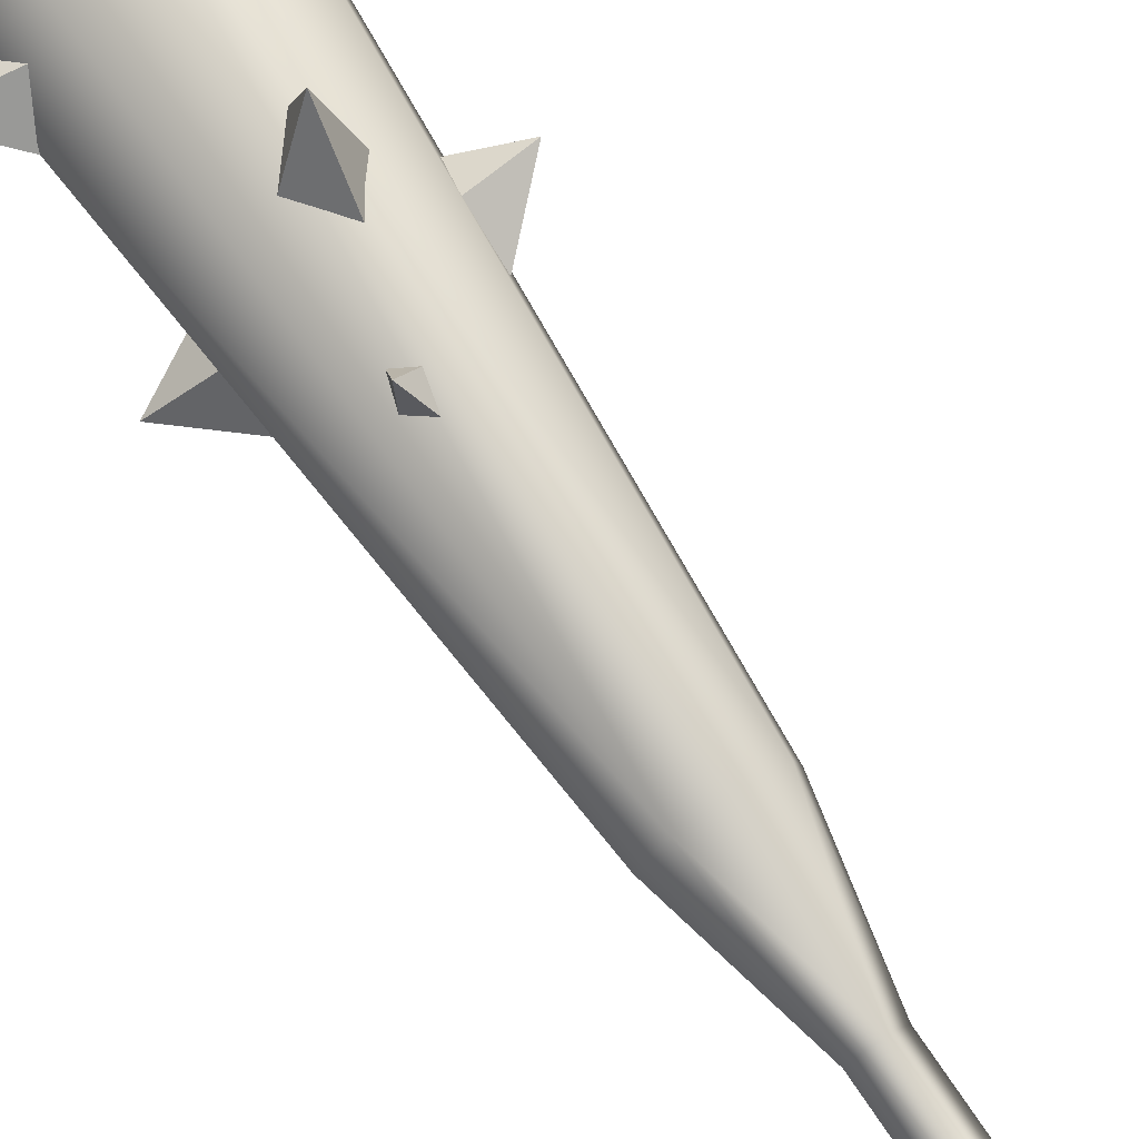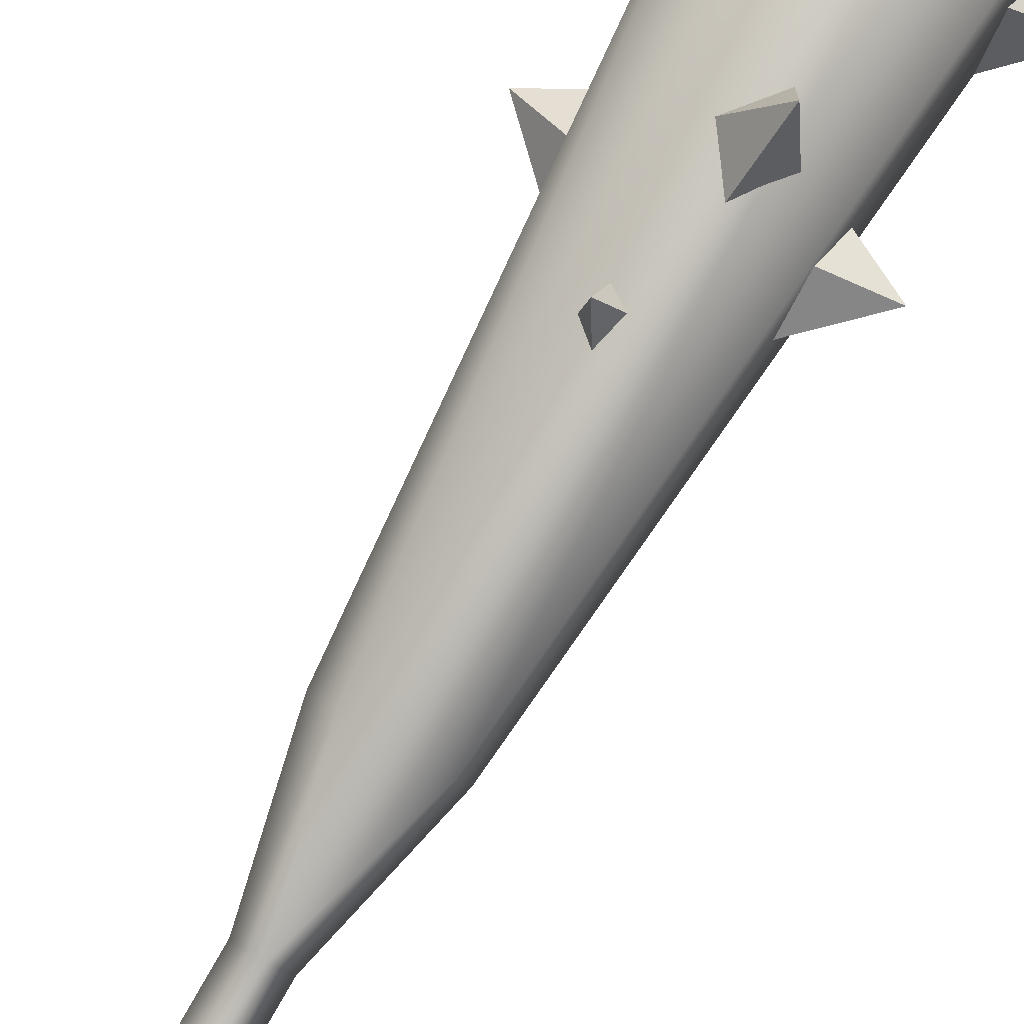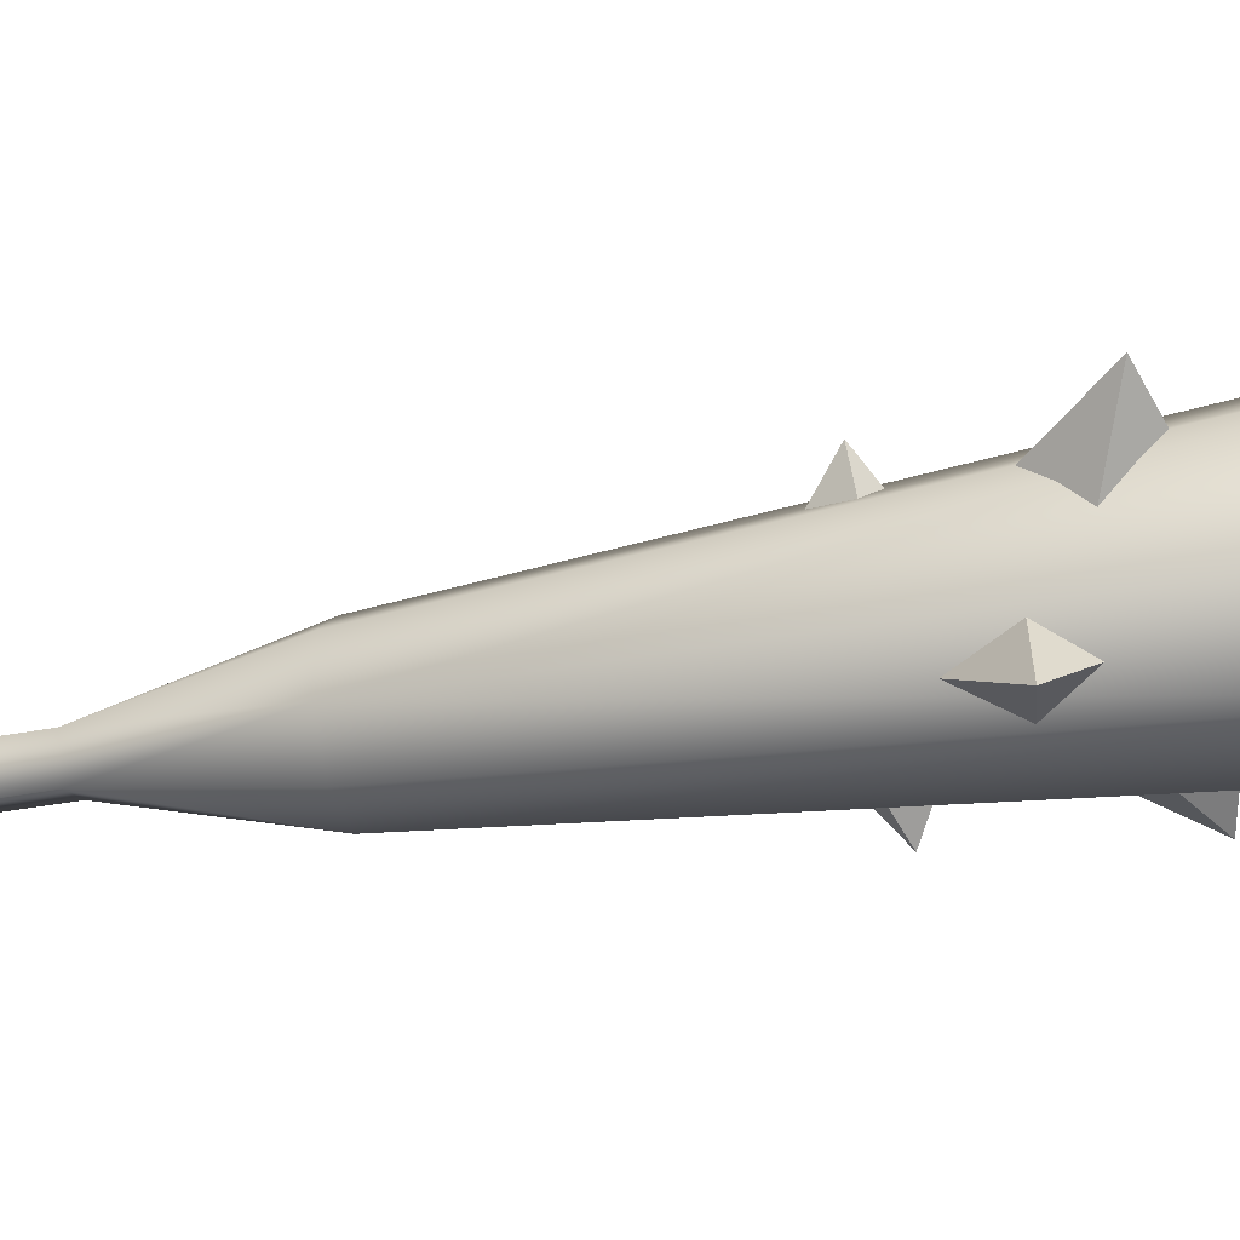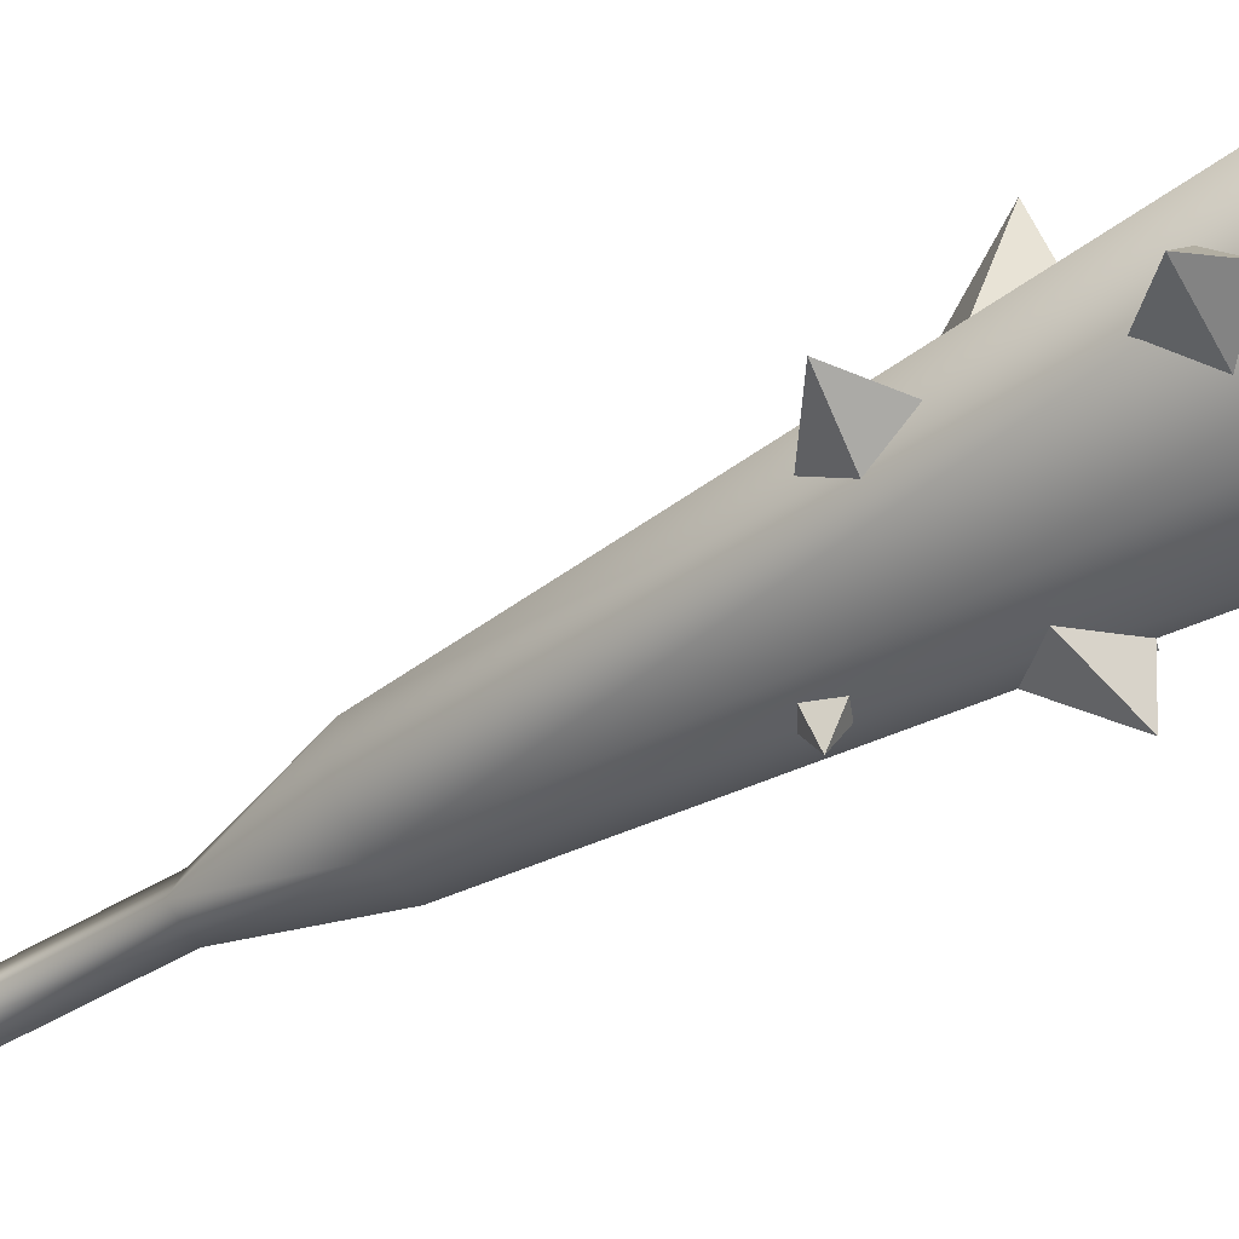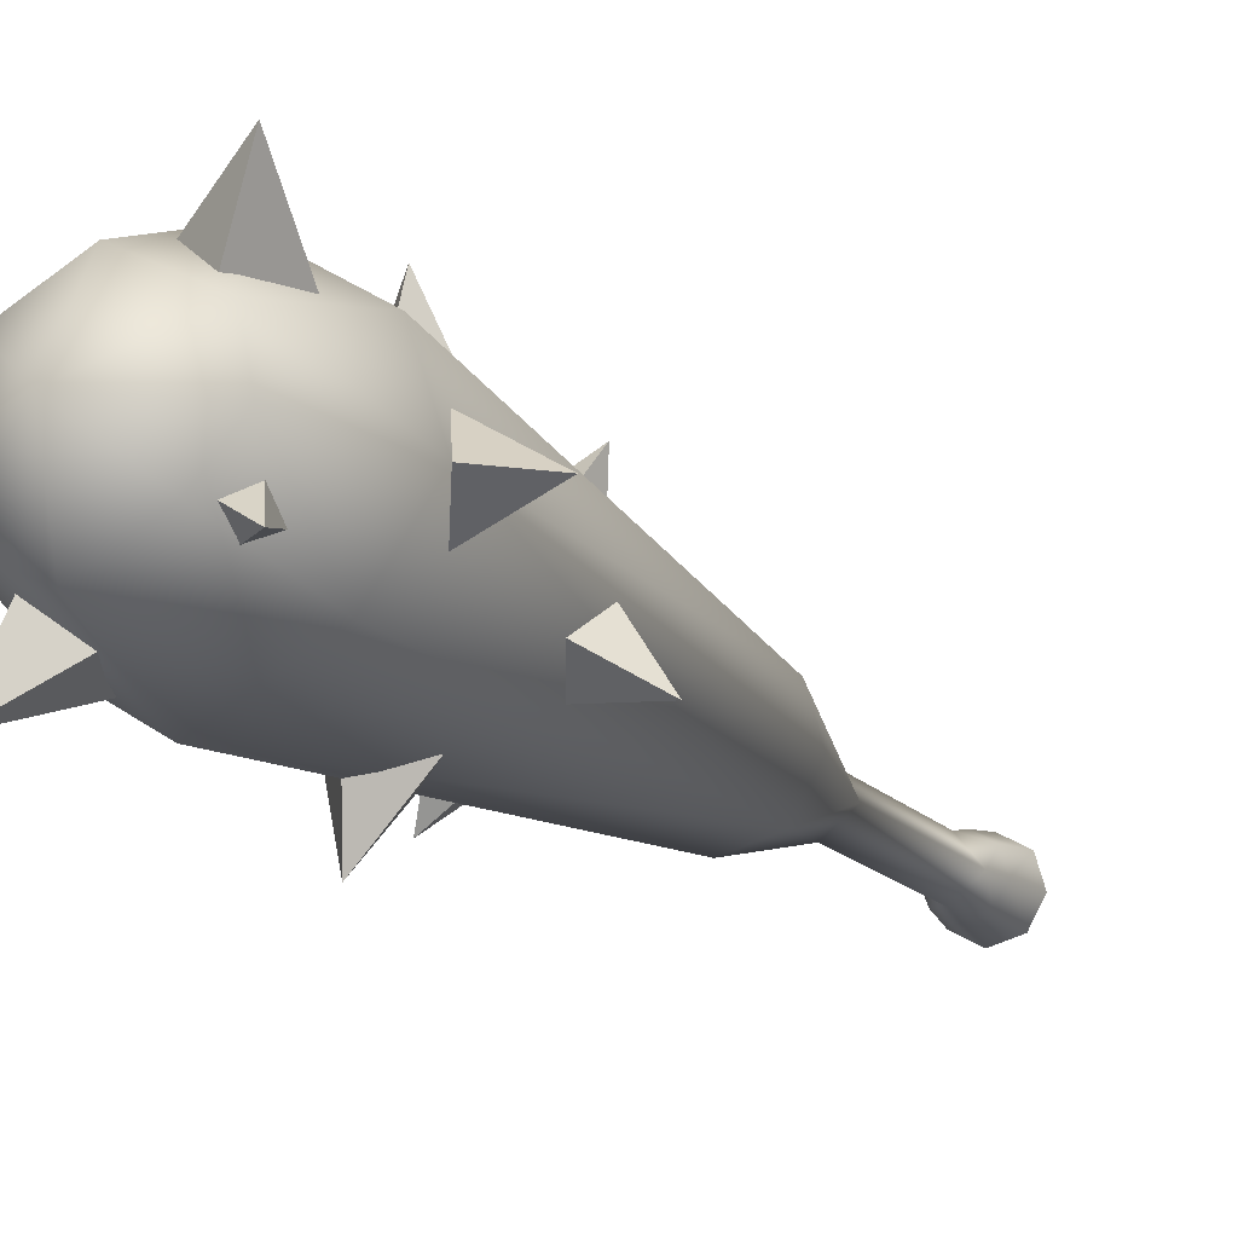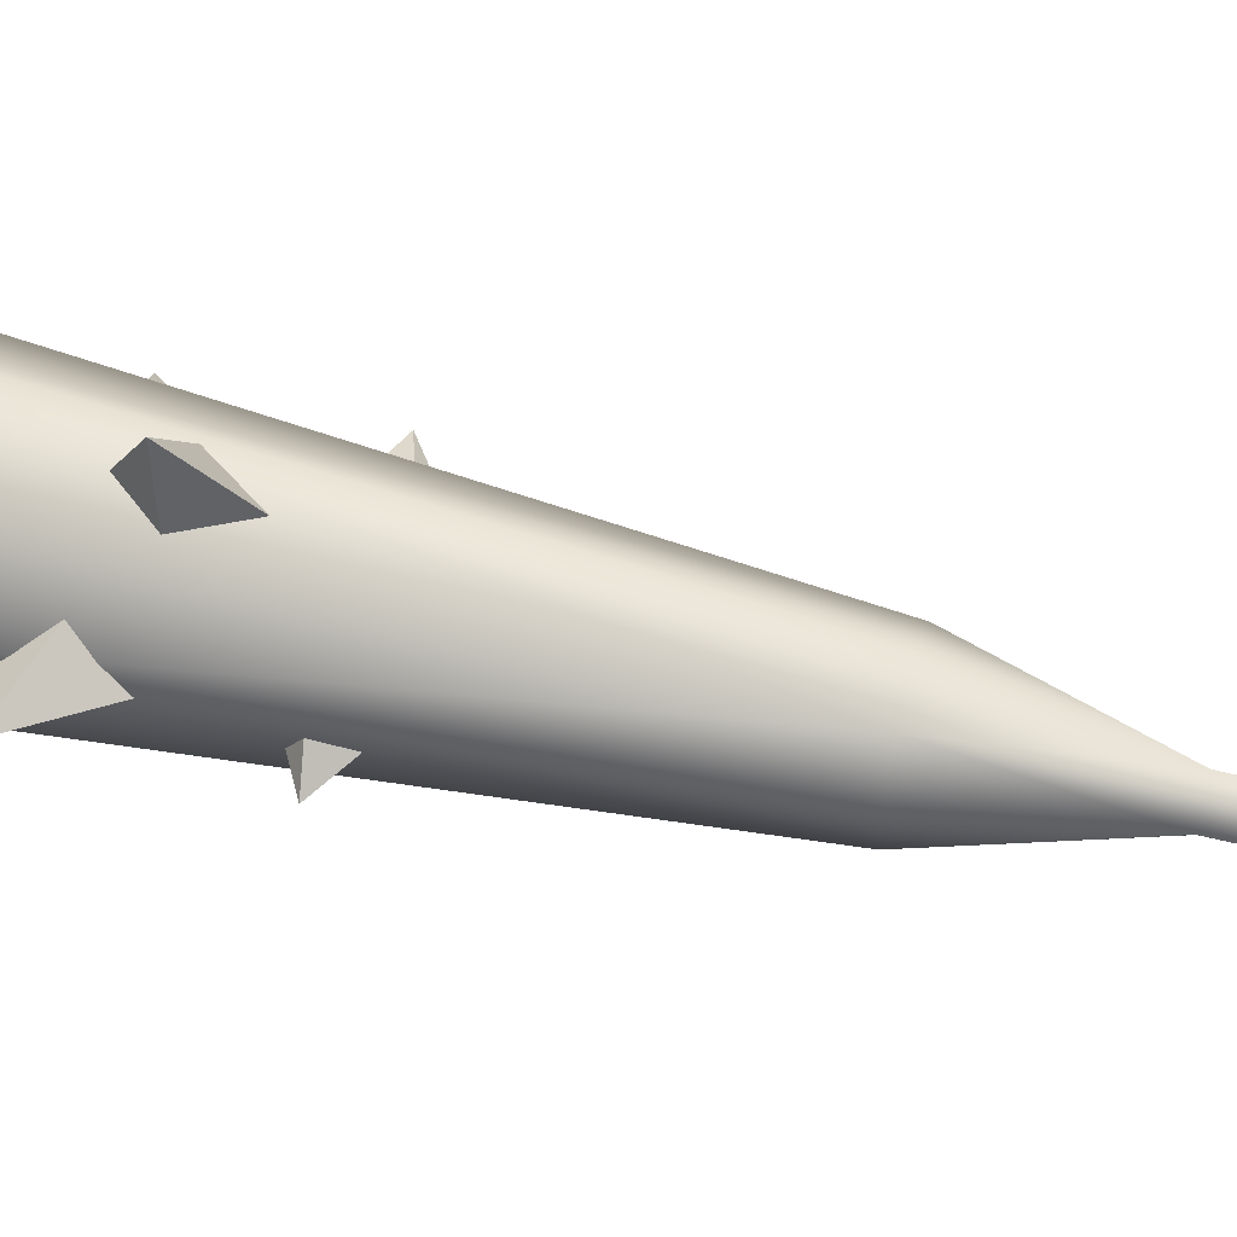
<metadata>
{"format":"obj","ext":"obj","renderer":"f3d","projection":"perspective","resolution":1024,"background":"white","views":[{"elev":57.8,"azim":144.7,"up":"+Z"},{"elev":-75.5,"azim":-31.2,"up":"+Z"},{"elev":32.4,"azim":-83.1,"up":"+Z"},{"elev":-15.1,"azim":-51.9,"up":"+Z"},{"elev":1.9,"azim":23.1,"up":"+Z"},{"elev":-46.4,"azim":86.2,"up":"+Z"}]}
</metadata>
<code>
o model_3248
v -0.01788 1.463 -0.5622
v 0.01394 1.466 -0.5494
v 0.01394 1.455 -0.593
v -0.03106 1.455 -0.593
v -0.01788 1.447 -0.6239
v 0.01394 1.444 -0.6367
v -0.01486 1.361 -0.5694
v 0.01394 1.368 -0.5414
v -0.01152 1.399 -0.5529
v 0.01394 1.354 -0.5973
v -0.01152 1.387 -0.6023
v 0.01394 1.385 -0.6125
v 0.01394 1.466 -0.5494
v -0.01788 1.463 -0.5622
v 0.01394 1.402 -0.5426
v -0.02206 1.393 -0.5776
v -0.03106 1.455 -0.593
v -0.01788 1.447 -0.6239
v 0.01394 1.444 -0.6367
v 0.01394 0 -0.2291
v 0.01394 0.06731 -0.1531
v -0.0497 0.05606 -0.1981
v -0.03697 0.9218 -0.4072
v 0.01394 0.927 -0.3867
v 0.01394 1.098 -0.4741
v 0.01394 0.216 -0.1381
v -0.0955 0.1721 -0.1902
v 0.01394 1.084 -0.53
v -0.01486 1.091 -0.502
v -0.03697 0.8971 -0.5059
v 0.01394 0.892 -0.5264
v 0.01394 0.1478 -0.411
v -0.0755 0.1869 -0.3783
v -0.07606 0.0576 -0.2538
v -0.0597 0.04458 -0.3058
v 0.01394 0.02364 -0.3277
v -0.05806 0.9095 -0.4565
v -0.1267 0.1795 -0.2843
v 0.04576 1.447 -0.6239
v 0.05894 1.455 -0.593
v 0.04576 1.463 -0.5622
v 0.04274 1.361 -0.5694
v 0.01394 1.354 -0.5973
v 0.03939 1.387 -0.6023
v 0.01394 1.368 -0.5414
v 0.03939 1.399 -0.5529
v 0.01394 1.402 -0.5426
v 0.01394 1.444 -0.6367
v 0.04576 1.447 -0.6239
v 0.01394 1.385 -0.6125
v 0.04994 1.393 -0.5776
v 0.05894 1.455 -0.593
v 0.04576 1.463 -0.5622
v 0.01394 1.466 -0.5494
v 0.01394 0 -0.2291
v 0.01394 0.02364 -0.3277
v 0.07758 0.03488 -0.2828
v 0.06485 0.8971 -0.5059
v 0.01394 0.892 -0.5264
v 0.01394 1.084 -0.53
v 0.01394 0.1478 -0.411
v 0.1234 0.1335 -0.3443
v 0.01394 1.098 -0.4741
v 0.04274 1.091 -0.502
v 0.06485 0.9218 -0.4072
v 0.01394 0.927 -0.3867
v 0.01394 0.216 -0.1381
v 0.1034 0.2351 -0.1854
v 0.1039 0.06245 -0.2344
v 0.08758 0.07547 -0.1823
v 0.01394 0.06731 -0.1531
v 0.08594 0.9095 -0.4565
v 0.1546 0.1843 -0.2649
v 0.08792 0.05255 -0.2835
v 0.09169 0.06949 -0.3061
v 0.1226 0.03596 -0.2967
v 0.09169 0.06949 -0.3061
v 0.1075 0.09072 -0.2985
v 0.1226 0.03596 -0.2967
v 0.1075 0.09072 -0.2985
v 0.1032 0.07486 -0.2737
v 0.1226 0.03596 -0.2967
v 0.1032 0.07486 -0.2737
v 0.08792 0.05255 -0.2835
v 0.1226 0.03596 -0.2967
v 0.02293 0.1325 -0.1502
v 0.06156 0.1048 -0.1688
v 0.08185 0.1106 -0.09168
v 0.06156 0.1048 -0.1688
v 0.08599 0.1698 -0.1783
v 0.08185 0.1106 -0.09168
v 0.08599 0.1698 -0.1783
v 0.04561 0.199 -0.1557
v 0.08185 0.1106 -0.09168
v 0.04561 0.199 -0.1557
v 0.02293 0.1325 -0.1502
v 0.08185 0.1106 -0.09168
v 0.1546 0.1843 -0.2649
v 0.1365 0.219 -0.3118
v 0.2149 0.2079 -0.2707
v 0.1365 0.219 -0.3118
v 0.1459 0.2759 -0.2891
v 0.2149 0.2079 -0.2707
v 0.1459 0.2759 -0.2891
v 0.128 0.2402 -0.2364
v 0.2149 0.2079 -0.2707
v 0.128 0.2402 -0.2364
v 0.1546 0.1843 -0.2649
v 0.2149 0.2079 -0.2707
v -0.02263 0.3889 -0.4328
v 0.01394 0.4361 -0.4557
v 0.01394 0.341 -0.4988
v 0.01394 0.4361 -0.4557
v 0.05266 0.3917 -0.4289
v 0.01394 0.341 -0.4988
v 0.05266 0.3917 -0.4289
v 0.01394 0.3402 -0.4408
v 0.01394 0.341 -0.4988
v 0.01394 0.3402 -0.4408
v -0.02263 0.3889 -0.4328
v 0.01394 0.341 -0.4988
v 0.03313 0.5875 -0.2764
v 0.05358 0.5725 -0.2803
v 0.06475 0.599 -0.2528
v 0.05358 0.5725 -0.2803
v 0.06235 0.601 -0.2943
v 0.06475 0.599 -0.2528
v 0.06235 0.601 -0.2943
v 0.04084 0.6207 -0.2914
v 0.06475 0.599 -0.2528
v 0.04084 0.6207 -0.2914
v 0.03313 0.5875 -0.2764
v 0.06475 0.599 -0.2528
v 0.1174 0.4146 -0.3637
v 0.1024 0.4487 -0.4029
v 0.1776 0.4395 -0.3987
v 0.1024 0.4487 -0.4029
v 0.1085 0.5138 -0.388
v 0.1776 0.4395 -0.3987
v 0.1085 0.5138 -0.388
v 0.1257 0.4687 -0.3447
v 0.1776 0.4395 -0.3987
v 0.1257 0.4687 -0.3447
v 0.1174 0.4146 -0.3637
v 0.1776 0.4395 -0.3987
v -0.06004 0.07197 -0.2058
v -0.06381 0.09759 -0.1938
v -0.09475 0.06355 -0.1864
v -0.06381 0.09759 -0.1938
v -0.07959 0.1127 -0.2105
v -0.09475 0.06355 -0.1864
v -0.07959 0.1127 -0.2105
v -0.07529 0.08708 -0.2249
v -0.09475 0.06355 -0.1864
v -0.07529 0.08708 -0.2249
v -0.06004 0.07197 -0.2058
v -0.09475 0.06355 -0.1864
v 0.004949 0.07976 -0.361
v -0.03368 0.06408 -0.3316
v -0.05397 0.03287 -0.4023
v -0.03368 0.06408 -0.3316
v -0.05811 0.1259 -0.3538
v -0.05397 0.03287 -0.4023
v -0.05811 0.1259 -0.3538
v -0.01774 0.141 -0.3875
v -0.05397 0.03287 -0.4023
v -0.01774 0.141 -0.3875
v 0.004949 0.07976 -0.361
v -0.05397 0.03287 -0.4023
v -0.1267 0.1795 -0.2843
v -0.1086 0.2321 -0.2591
v -0.187 0.203 -0.2902
v -0.1086 0.2321 -0.2591
v -0.118 0.2716 -0.306
v -0.187 0.203 -0.2902
v -0.118 0.2716 -0.306
v -0.1001 0.2153 -0.3357
v -0.187 0.203 -0.2902
v -0.1001 0.2153 -0.3357
v -0.1267 0.1795 -0.2843
v -0.187 0.203 -0.2902
v 0.05051 0.439 -0.2324
v 0.01394 0.4914 -0.2344
v 0.01394 0.4279 -0.1516
v 0.01394 0.4914 -0.2344
v -0.02479 0.4397 -0.2372
v 0.01394 0.4279 -0.1516
v -0.02479 0.4397 -0.2372
v 0.01394 0.3999 -0.2024
v 0.01394 0.4279 -0.1516
v 0.01394 0.3999 -0.2024
v 0.05051 0.439 -0.2324
v 0.01394 0.4279 -0.1516
v -0.005251 0.5406 -0.4639
v -0.02571 0.5292 -0.4534
v -0.03687 0.5396 -0.4901
v -0.02571 0.5292 -0.4534
v -0.03447 0.561 -0.4545
v -0.03687 0.5396 -0.4901
v -0.03447 0.561 -0.4545
v -0.01297 0.577 -0.4663
v -0.03687 0.5396 -0.4901
v -0.01297 0.577 -0.4663
v -0.005251 0.5406 -0.4639
v -0.03687 0.5396 -0.4901
v -0.08955 0.4292 -0.3055
v -0.07451 0.4777 -0.287
v -0.1497 0.4676 -0.2863
v -0.07451 0.4777 -0.287
v -0.08067 0.5281 -0.3307
v -0.1497 0.4676 -0.2863
v -0.08067 0.5281 -0.3307
v -0.09781 0.4679 -0.3477
v -0.1497 0.4676 -0.2863
v -0.09781 0.4679 -0.3477
v -0.08955 0.4292 -0.3055
v -0.1497 0.4676 -0.2863
g surface_000
f 215 216 217
f 212 213 214
f 209 210 211
f 206 207 208
f 203 204 205
f 200 201 202
f 197 198 199
f 194 195 196
f 191 192 193
f 188 189 190
f 185 186 187
f 182 183 184
f 179 180 181
f 176 177 178
f 173 174 175
f 170 171 172
f 167 168 169
f 164 165 166
f 161 162 163
f 158 159 160
f 155 156 157
f 152 153 154
f 149 150 151
f 146 147 148
f 143 144 145
f 140 141 142
f 137 138 139
f 134 135 136
f 131 132 133
f 128 129 130
f 125 126 127
f 122 123 124
f 119 120 121
f 116 117 118
f 113 114 115
f 110 111 112
f 107 108 109
f 104 105 106
f 101 102 103
f 98 99 100
f 95 96 97
f 92 93 94
f 89 90 91
f 86 87 88
f 83 84 85
f 80 81 82
f 77 78 79
f 74 75 76
f 47 53 54
f 46 53 47
f 51 53 46
f 52 53 51
f 51 49 52
f 44 49 51
f 50 49 44
f 48 49 50
f 45 46 47
f 45 42 46
f 46 42 51
f 42 44 51
f 42 43 44
f 44 43 50
f 45 63 42
f 42 63 64
f 60 42 64
f 43 42 60
f 65 64 63
f 65 72 64
f 58 64 72
f 58 60 64
f 58 59 60
f 58 61 59
f 61 58 62
f 62 56 61
f 65 63 66
f 67 65 66
f 65 67 68
f 73 65 68
f 65 73 72
f 73 58 72
f 58 73 62
f 69 62 73
f 62 69 57
f 56 62 57
f 55 56 57
f 67 70 68
f 70 73 68
f 73 70 69
f 55 69 70
f 55 57 69
f 70 67 71
f 55 70 71
f 12 18 19
f 11 18 12
f 16 18 11
f 17 18 16
f 16 14 17
f 9 14 16
f 15 14 9
f 13 14 15
f 10 11 12
f 10 7 11
f 11 7 16
f 7 9 16
f 7 8 9
f 9 8 15
f 10 28 7
f 7 28 29
f 25 7 29
f 8 7 25
f 30 29 28
f 30 37 29
f 23 29 37
f 23 25 29
f 23 24 25
f 23 26 24
f 26 23 27
f 27 21 26
f 30 28 31
f 32 30 31
f 30 32 33
f 38 30 33
f 30 38 37
f 38 23 37
f 23 38 27
f 34 27 38
f 27 34 22
f 21 27 22
f 20 21 22
f 32 35 33
f 35 38 33
f 38 35 34
f 20 34 35
f 20 22 34
f 35 32 36
f 20 35 36
f 2 41 3
f 41 40 3
f 40 39 3
f 39 6 3
f 6 5 3
f 5 4 3
f 4 1 3
f 1 2 3

</code>
